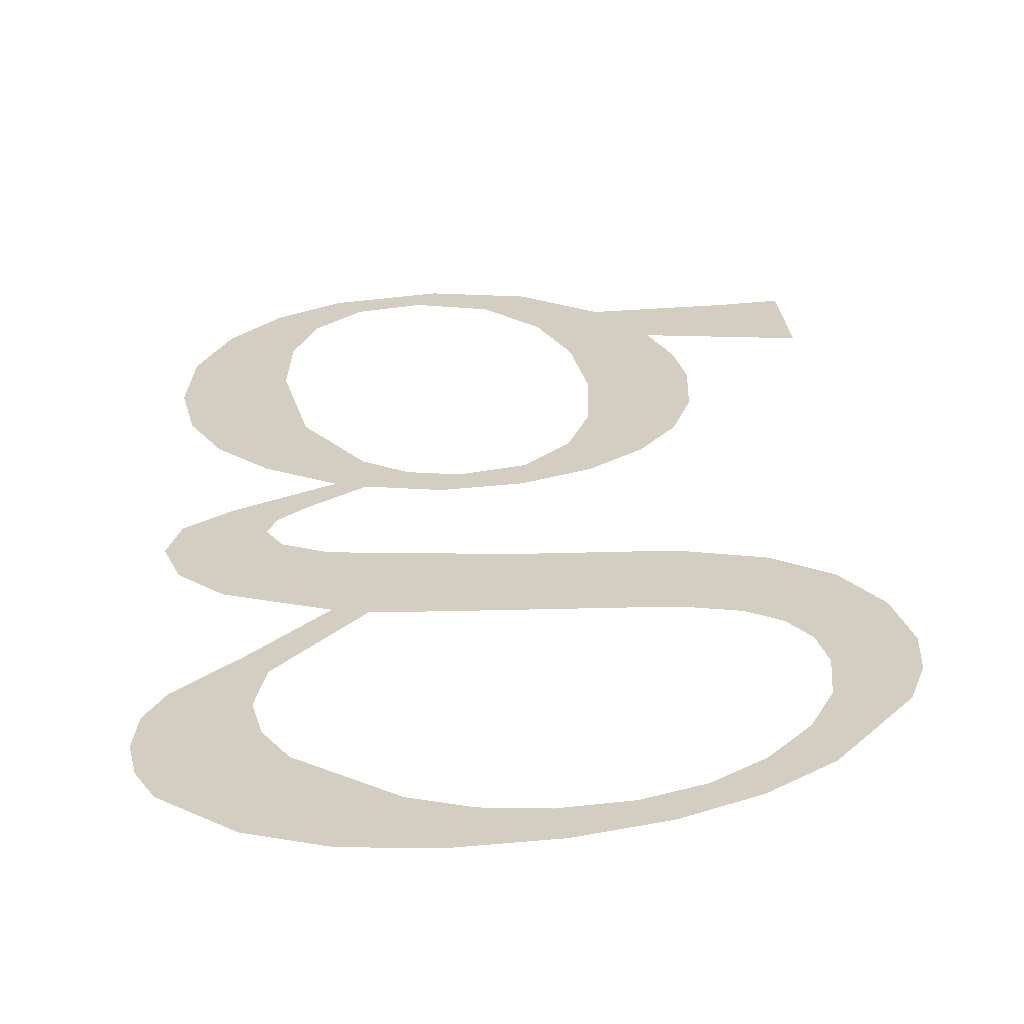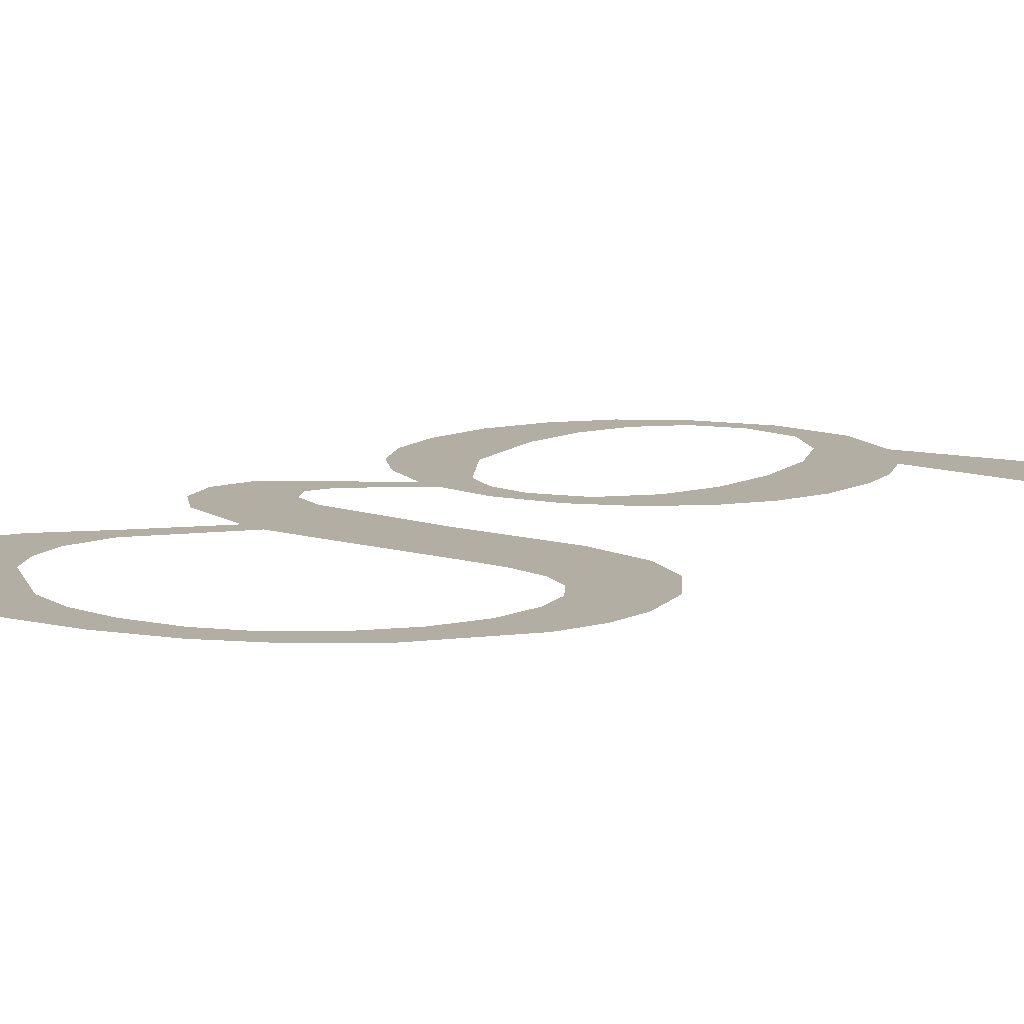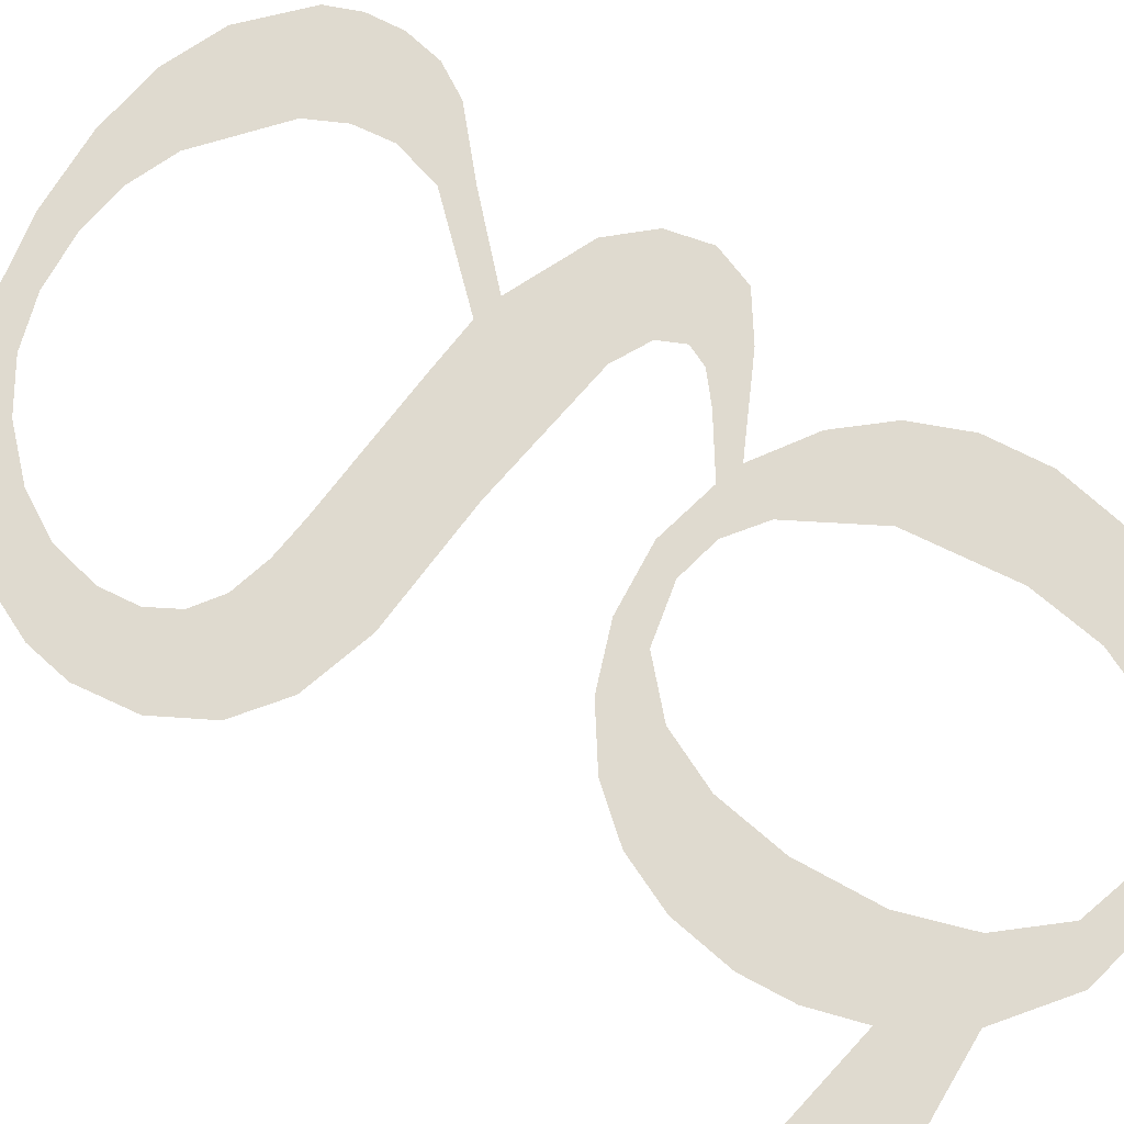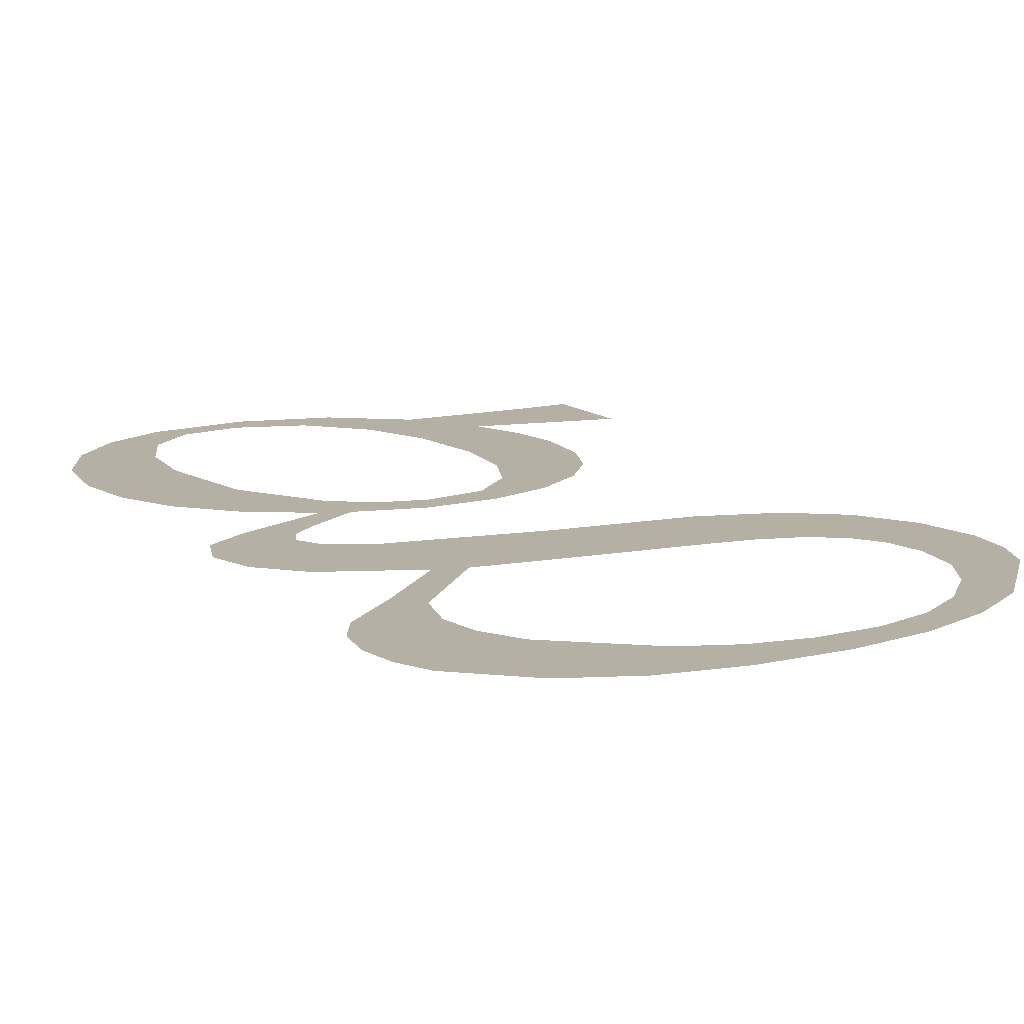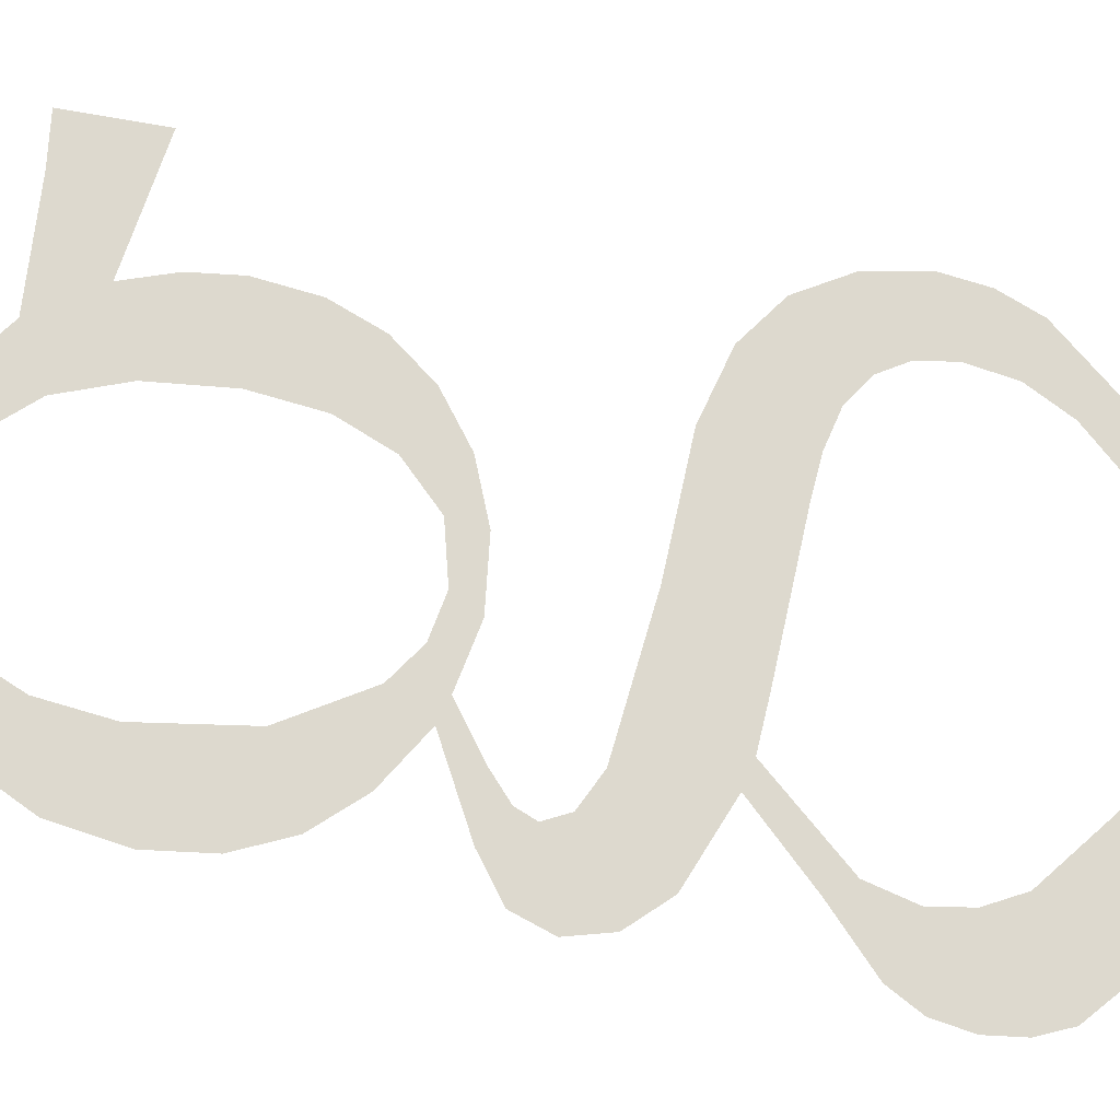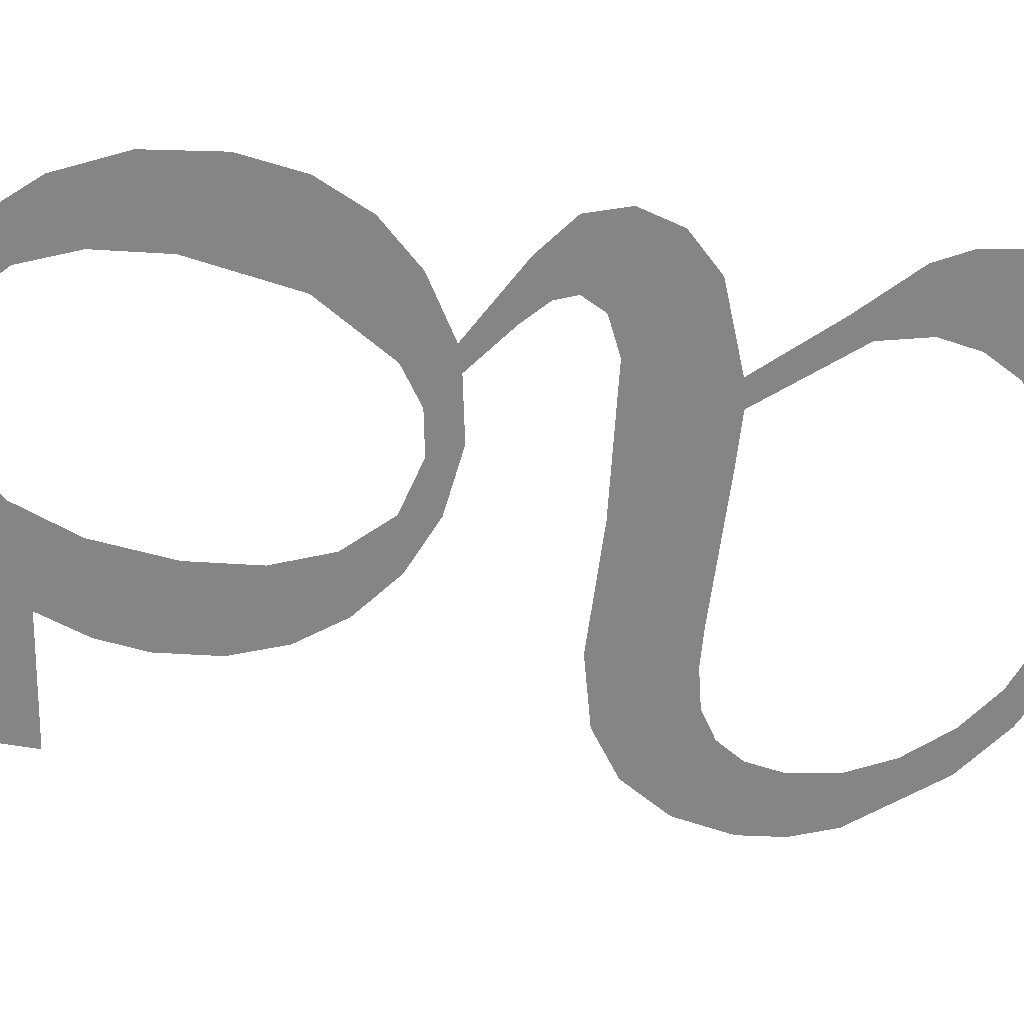
<metadata>
{"format":"obj","ext":"obj","renderer":"f3d","projection":"perspective","resolution":1024,"background":"white","views":[{"elev":25.0,"azim":-4.9,"up":"+Y"},{"elev":10.7,"azim":34.3,"up":"+Y"},{"elev":70.9,"azim":124.7,"up":"+Y"},{"elev":11.3,"azim":-27.5,"up":"+Y"},{"elev":71.8,"azim":-79.8,"up":"+Y"},{"elev":-61.6,"azim":-99.6,"up":"+Y"}]}
</metadata>
<code>
o mesh64/mesh64-geometry#mesh64-geometry
v 0.2781 -0.1305 0.08756
v 0.2781 -0.1305 0.0888
v 0.278 -0.1305 0.08823
v 0.2783 -0.1305 0.08929
v 0.2784 -0.1305 0.08696
v 0.2787 -0.1305 0.0897
v 0.2788 -0.1304 0.0865
v 0.2788 -0.1305 0.08794
v 0.2789 -0.1305 0.08729
v 0.279 -0.1305 0.08891
v 0.2793 -0.1304 0.08618
v 0.2792 -0.1305 0.09002
v 0.2791 -0.1304 0.08678
v 0.2794 -0.1305 0.08962
v 0.2795 -0.1304 0.08641
v 0.2794 -0.1305 0.09009
v 0.2802 -0.1304 0.08602
v 0.279 -0.1305 0.09042
v 0.2797 -0.1305 0.08985
v 0.28 -0.1304 0.08629
v 0.2787 -0.1305 0.09063
v 0.28 -0.1305 0.0902
v 0.2806 -0.1304 0.08645
v 0.2784 -0.1305 0.09043
v 0.2801 -0.1305 0.08993
v 0.281 -0.1304 0.08616
v 0.2787 -0.1305 0.09082
v 0.2806 -0.1305 0.09013
v 0.281 -0.1304 0.08691
v 0.2791 -0.1305 0.09211
v 0.2807 -0.1305 0.0898
v 0.2816 -0.1304 0.08659
v 0.2783 -0.1305 0.09181
v 0.2788 -0.1305 0.09104
v 0.2811 -0.1305 0.08991
v 0.2812 -0.1305 0.08751
v 0.278 -0.1305 0.09071
v 0.2791 -0.1305 0.0912
v 0.281 -0.1305 0.0894
v 0.2813 -0.1305 0.08824
v 0.278 -0.1305 0.09147
v 0.2794 -0.1305 0.09217
v 0.2812 -0.1305 0.08889
v 0.2816 -0.1305 0.08957
v 0.2779 -0.1305 0.09108
v 0.2787 -0.1305 0.09297
v 0.2804 -0.1305 0.09134
v 0.2819 -0.1305 0.08718
v 0.2785 -0.1305 0.09274
v 0.2798 -0.1305 0.09219
v 0.2827 -0.1304 0.08652
v 0.2819 -0.1305 0.08916
v 0.2785 -0.1305 0.09341
v 0.2812 -0.1305 0.09225
v 0.2832 -0.1305 0.08736
v 0.2821 -0.1305 0.08867
v 0.2785 -0.1305 0.09497
v 0.2816 -0.1305 0.09138
v 0.2832 -0.1304 0.08645
v 0.2821 -0.1305 0.08765
v 0.278 -0.1305 0.09322
v 0.2786 -0.1305 0.09377
v 0.2816 -0.1305 0.09228
v 0.2822 -0.1305 0.08811
v 0.2779 -0.1305 0.09452
v 0.279 -0.1305 0.09518
v 0.2819 -0.1305 0.09237
v 0.2778 -0.1305 0.09353
v 0.2788 -0.1305 0.0941
v 0.2823 -0.1305 0.09156
v 0.2778 -0.1305 0.09422
v 0.2795 -0.1305 0.09465
v 0.2822 -0.1305 0.09254
v 0.2778 -0.1305 0.09389
v 0.2797 -0.1305 0.09525
v 0.2824 -0.1305 0.0928
v 0.2799 -0.1305 0.09481
v 0.2827 -0.1305 0.09186
v 0.2804 -0.1305 0.0952
v 0.2824 -0.1305 0.09313
v 0.2804 -0.1305 0.09486
v 0.2828 -0.1305 0.09368
v 0.2809 -0.1305 0.0948
v 0.2823 -0.1305 0.09357
v 0.283 -0.1305 0.09233
v 0.2811 -0.1305 0.09505
v 0.2822 -0.1305 0.09444
v 0.283 -0.1305 0.09328
v 0.2814 -0.1305 0.09464
v 0.2821 -0.1305 0.09398
v 0.2831 -0.1305 0.09287
v 0.2817 -0.1305 0.09479
v 0.2818 -0.1305 0.09437
f 1 2 3
f 2 1 4
f 3 2 1
f 4 1 2
f 4 1 5
f 5 1 4
f 4 5 6
f 6 5 4
f 6 5 7
f 7 5 6
f 6 7 8
f 8 7 6
f 7 9 8
f 8 9 7
f 6 8 10
f 10 8 6
f 9 7 11
f 11 7 9
f 6 10 12
f 12 10 6
f 9 11 13
f 13 11 9
f 12 10 14
f 14 10 12
f 13 11 15
f 15 11 13
f 16 12 14
f 14 12 16
f 15 11 17
f 17 11 15
f 18 12 16
f 16 12 18
f 16 14 19
f 19 14 16
f 15 17 20
f 20 17 15
f 21 12 18
f 18 12 21
f 16 19 22
f 22 19 16
f 20 17 23
f 23 17 20
f 21 24 12
f 12 24 21
f 22 19 25
f 25 19 22
f 23 17 26
f 26 17 23
f 24 21 27
f 27 21 24
f 22 25 28
f 28 25 22
f 23 26 29
f 29 26 23
f 30 24 27
f 27 24 30
f 28 25 31
f 31 25 28
f 29 26 32
f 32 26 29
f 33 24 30
f 30 24 33
f 30 27 34
f 34 27 30
f 28 31 35
f 35 31 28
f 29 32 36
f 36 32 29
f 33 37 24
f 24 37 33
f 30 34 38
f 38 34 30
f 35 31 39
f 39 31 35
f 36 32 40
f 40 32 36
f 41 37 33
f 33 37 41
f 42 30 38
f 38 30 42
f 35 39 43
f 43 39 35
f 44 40 32
f 32 40 44
f 37 41 45
f 45 41 37
f 46 30 42
f 42 30 46
f 42 38 47
f 47 38 42
f 35 43 44
f 44 43 35
f 44 43 40
f 40 43 44
f 44 32 48
f 48 32 44
f 46 49 30
f 30 49 46
f 42 47 50
f 50 47 42
f 48 32 51
f 51 32 48
f 44 48 52
f 52 48 44
f 49 46 53
f 53 46 49
f 50 47 54
f 54 47 50
f 48 51 55
f 55 51 48
f 48 56 52
f 52 56 48
f 57 49 53
f 53 49 57
f 54 47 58
f 58 47 54
f 55 51 59
f 59 51 55
f 56 48 60
f 60 48 56
f 57 61 49
f 49 61 57
f 57 53 62
f 62 53 57
f 54 58 63
f 63 58 54
f 56 60 64
f 64 60 56
f 65 61 57
f 57 61 65
f 57 62 66
f 66 62 57
f 63 58 67
f 67 58 63
f 65 68 61
f 61 68 65
f 66 62 69
f 69 62 66
f 67 58 70
f 70 58 67
f 71 68 65
f 65 68 71
f 66 69 72
f 72 69 66
f 67 70 73
f 73 70 67
f 68 71 74
f 74 71 68
f 66 72 75
f 75 72 66
f 73 70 76
f 76 70 73
f 75 72 77
f 77 72 75
f 76 70 78
f 78 70 76
f 75 77 79
f 79 77 75
f 76 78 80
f 80 78 76
f 79 77 81
f 81 77 79
f 82 80 78
f 78 80 82
f 79 81 83
f 83 81 79
f 82 84 80
f 80 84 82
f 82 78 85
f 85 78 82
f 79 83 86
f 86 83 79
f 87 84 82
f 82 84 87
f 82 85 88
f 88 85 82
f 86 83 89
f 89 83 86
f 87 90 84
f 84 90 87
f 88 85 91
f 91 85 88
f 86 89 92
f 92 89 86
f 87 93 90
f 90 93 87
f 92 89 93
f 93 89 92
f 92 93 87
f 87 93 92

</code>
